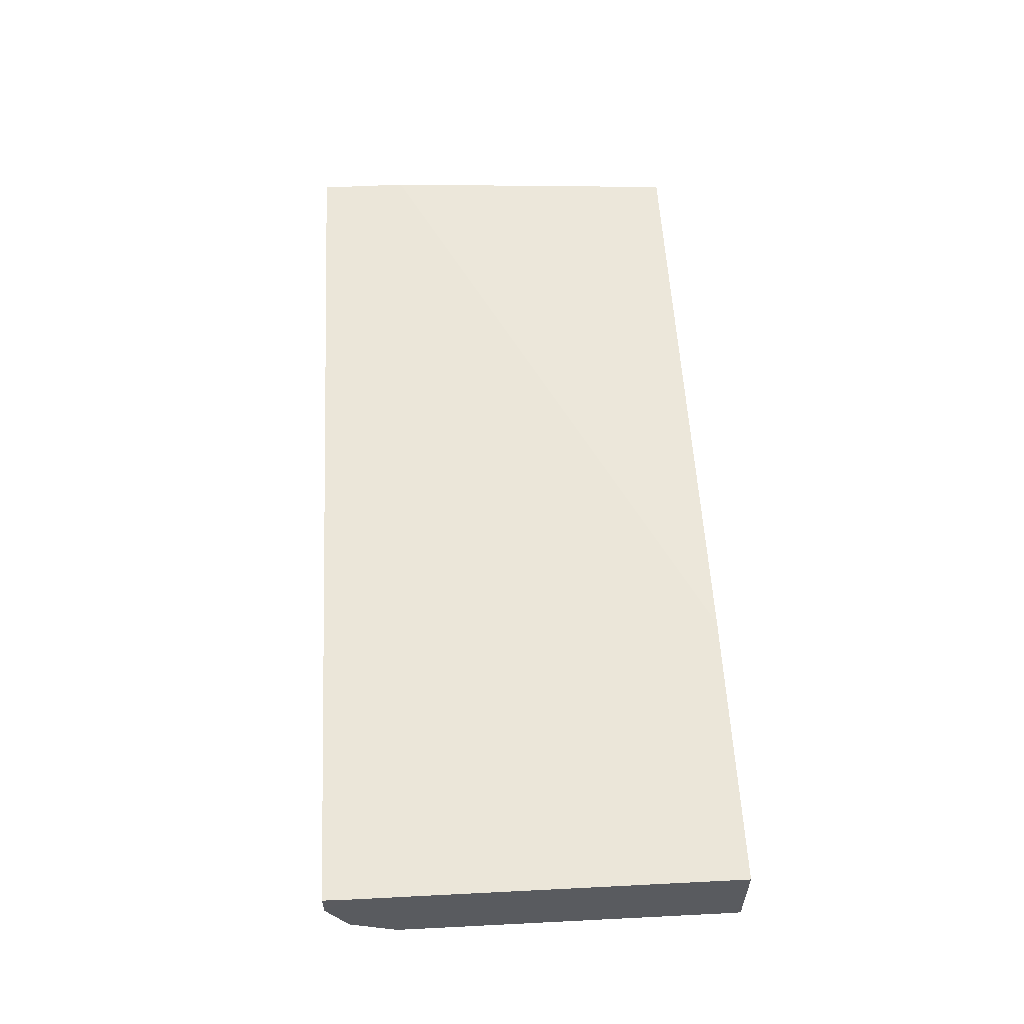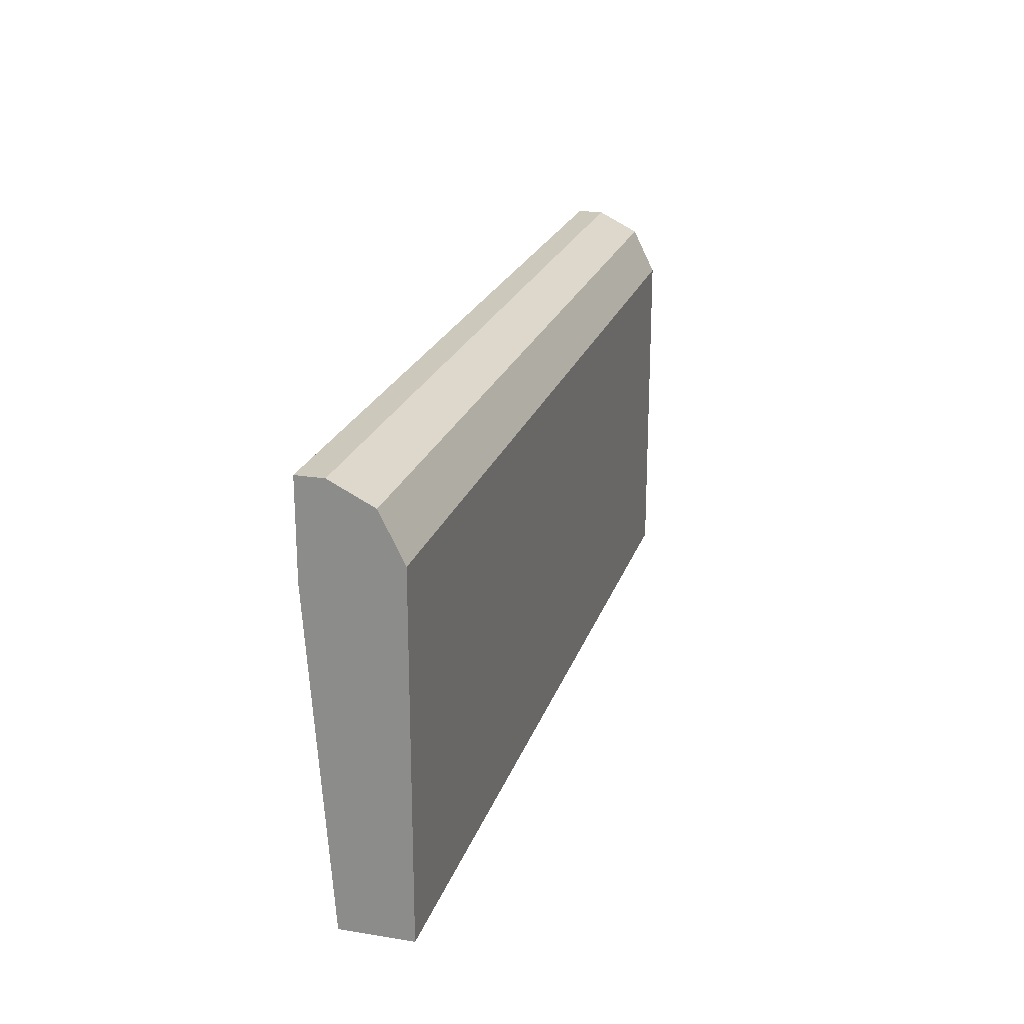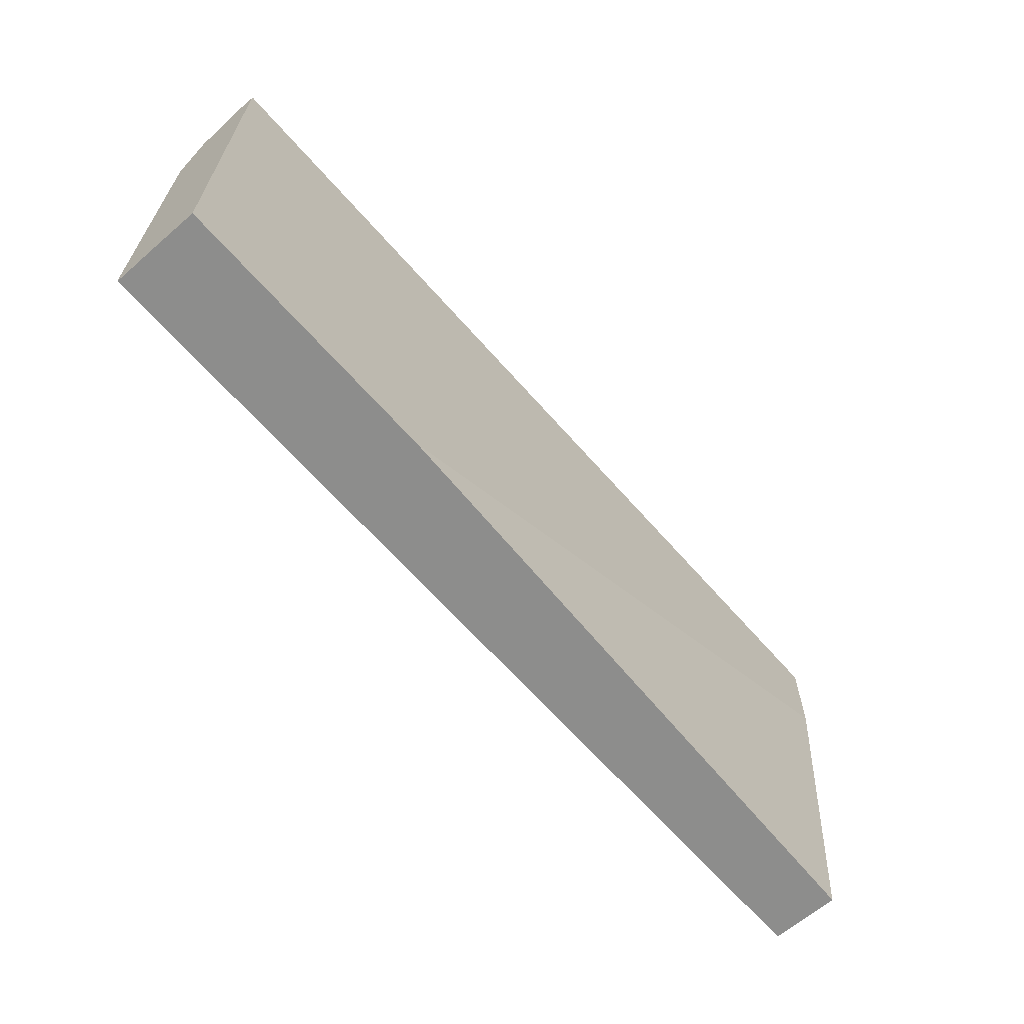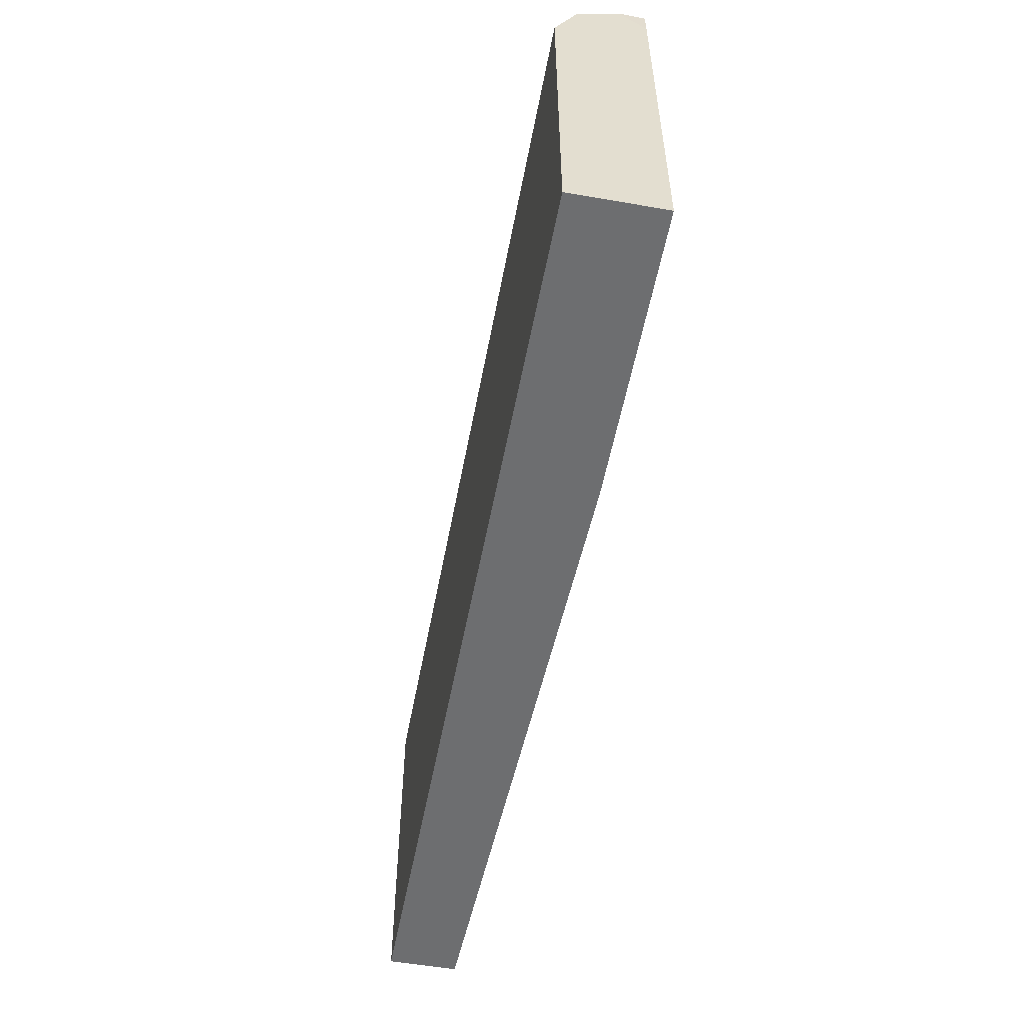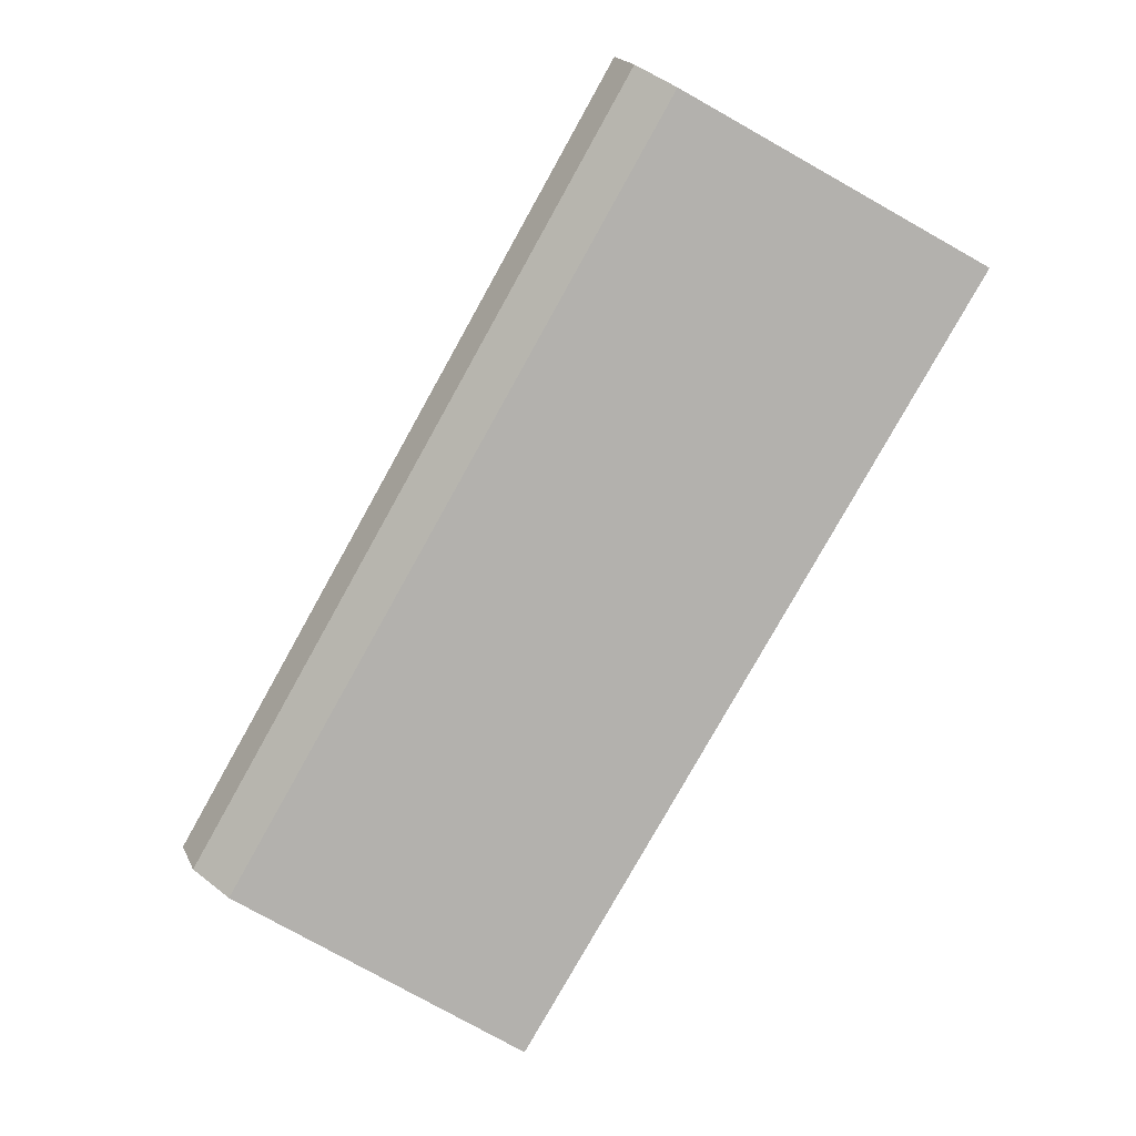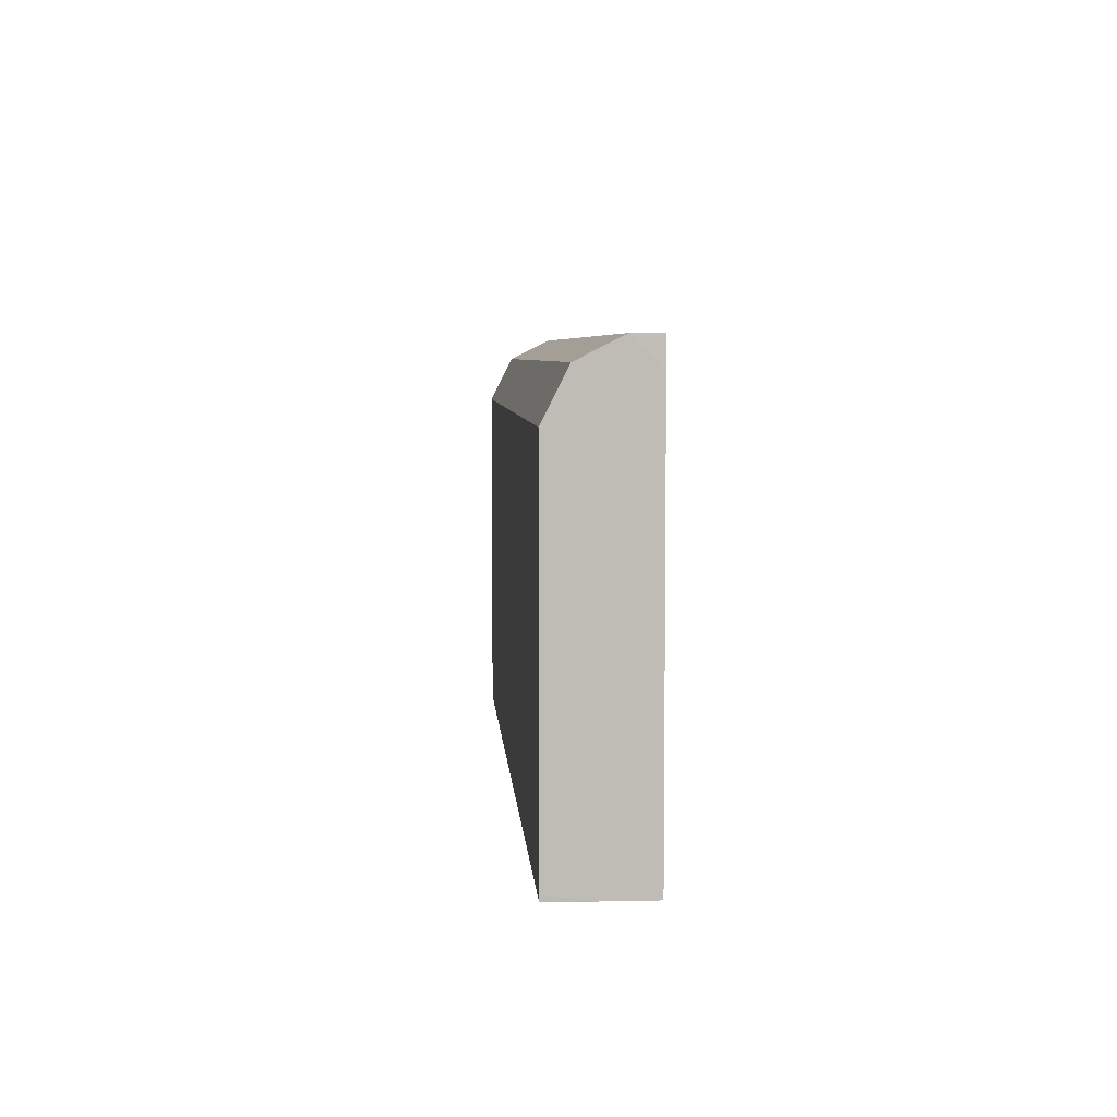
<metadata>
{"format":"obj","ext":"obj","renderer":"f3d","projection":"perspective","resolution":1024,"background":"white","views":[{"elev":57.2,"azim":87.0,"up":"+Y"},{"elev":22.1,"azim":-74.2,"up":"+Z"},{"elev":-64.4,"azim":131.1,"up":"+Z"},{"elev":-54.3,"azim":79.4,"up":"+Z"},{"elev":-79.2,"azim":60.8,"up":"+Y"},{"elev":5.6,"azim":86.1,"up":"+Z"}]}
</metadata>
<code>
v -0.03334 -0.716 -0.04804
v -0.03334 -0.716 0.04126
v -0.03334 -0.7269 -0.04804
v -0.09856 -0.716 -0.04804
v -0.03334 -0.7222 0.04756
v -0.03342 -0.716 0.04756
v -0.03334 -0.7372 -0.04678
v -0.03338 -0.7372 -0.04804
v -0.2473 -0.7211 -0.04804
v -0.2473 -0.716 0.02624
v -0.03334 -0.7318 0.04273
v -0.2473 -0.7222 0.04756
v -0.2473 -0.716 0.04756
v -0.03334 -0.7372 0.03204
v -0.2473 -0.7372 -0.04804
v -0.03334 -0.7365 0.03334
v -0.2473 -0.7318 0.04273
v -0.2473 -0.7372 0.03204
f 7 15 8
f 5 13 12
f 5 12 17
f 5 17 11
f 7 14 18
f 7 18 15
f 9 15 18
f 11 17 16
f 9 17 12
f 16 17 18
f 9 12 13
f 9 13 10
f 5 6 13
f 14 16 18
f 9 18 17
f 4 9 10
f 1 14 7
f 2 6 5
f 3 7 8
f 1 2 5
f 1 11 16
f 1 16 14
f 1 7 3
f 1 3 8
f 1 5 11
f 1 15 9
f 1 9 4
f 1 4 10
f 1 10 13
f 1 13 6
f 1 8 15
f 1 6 2

</code>
